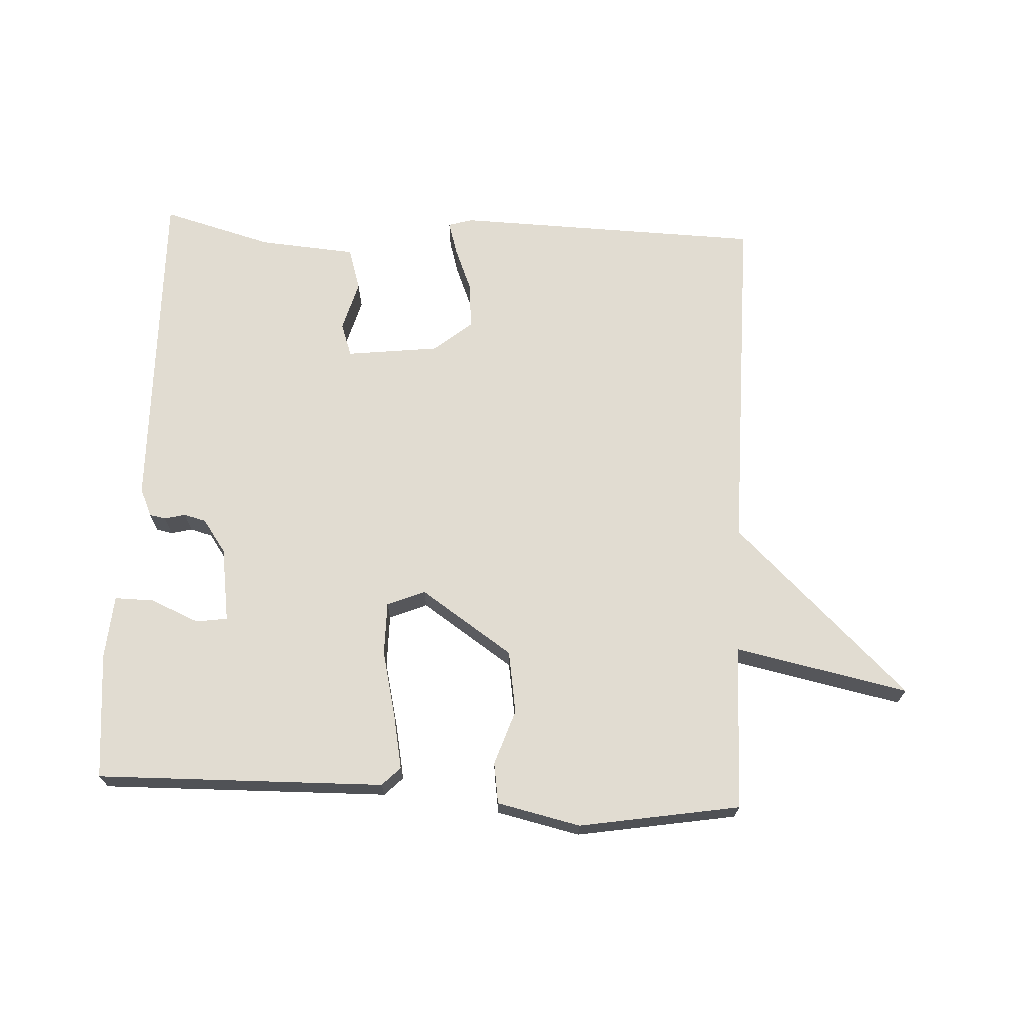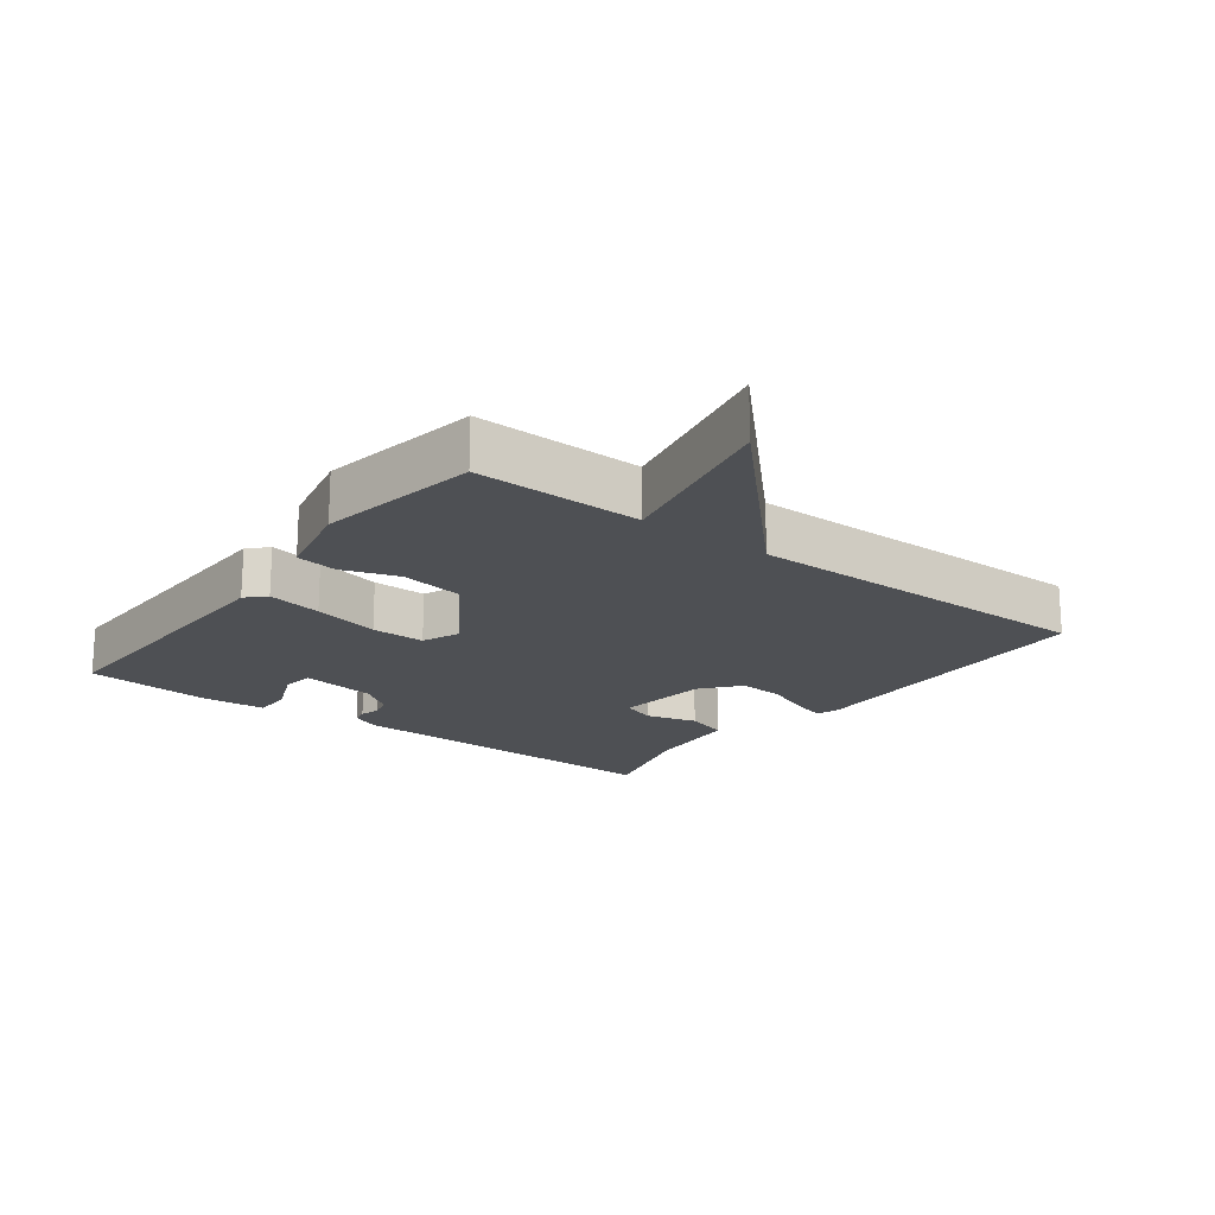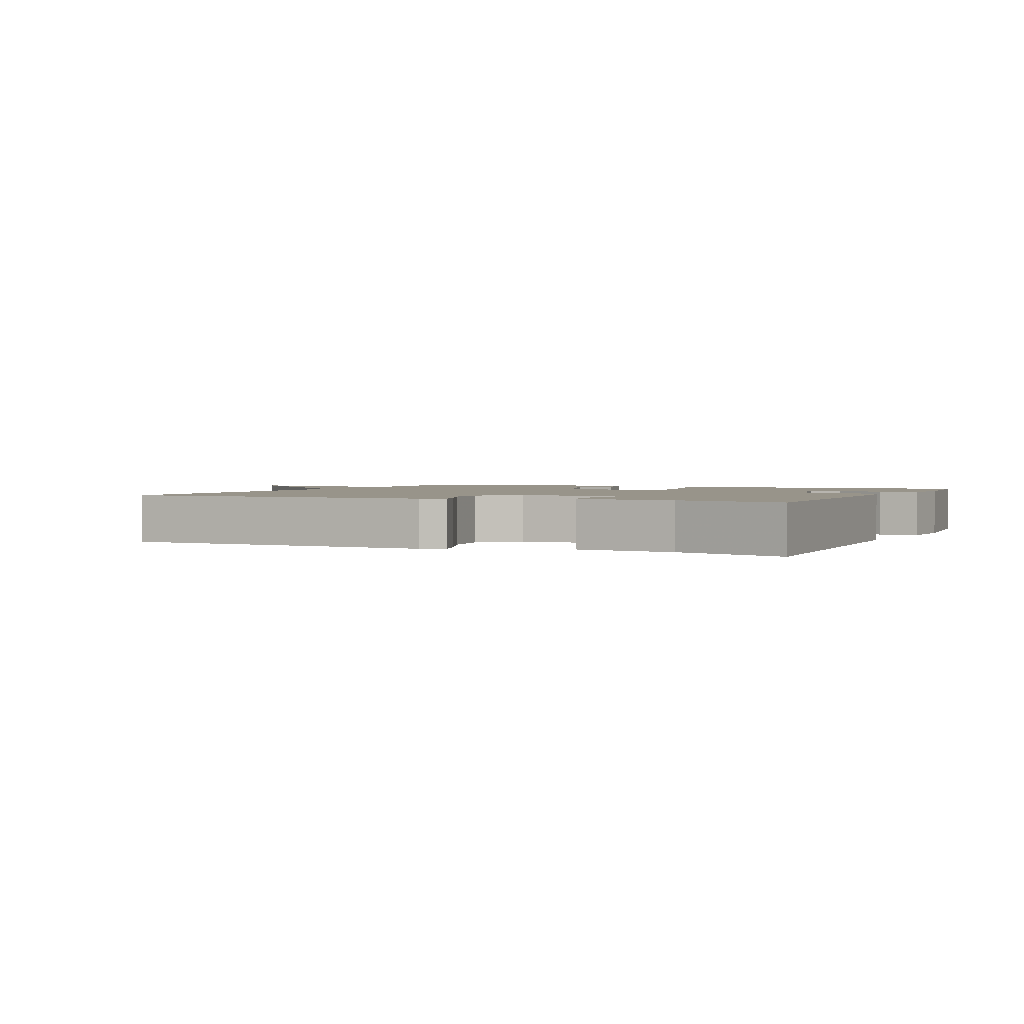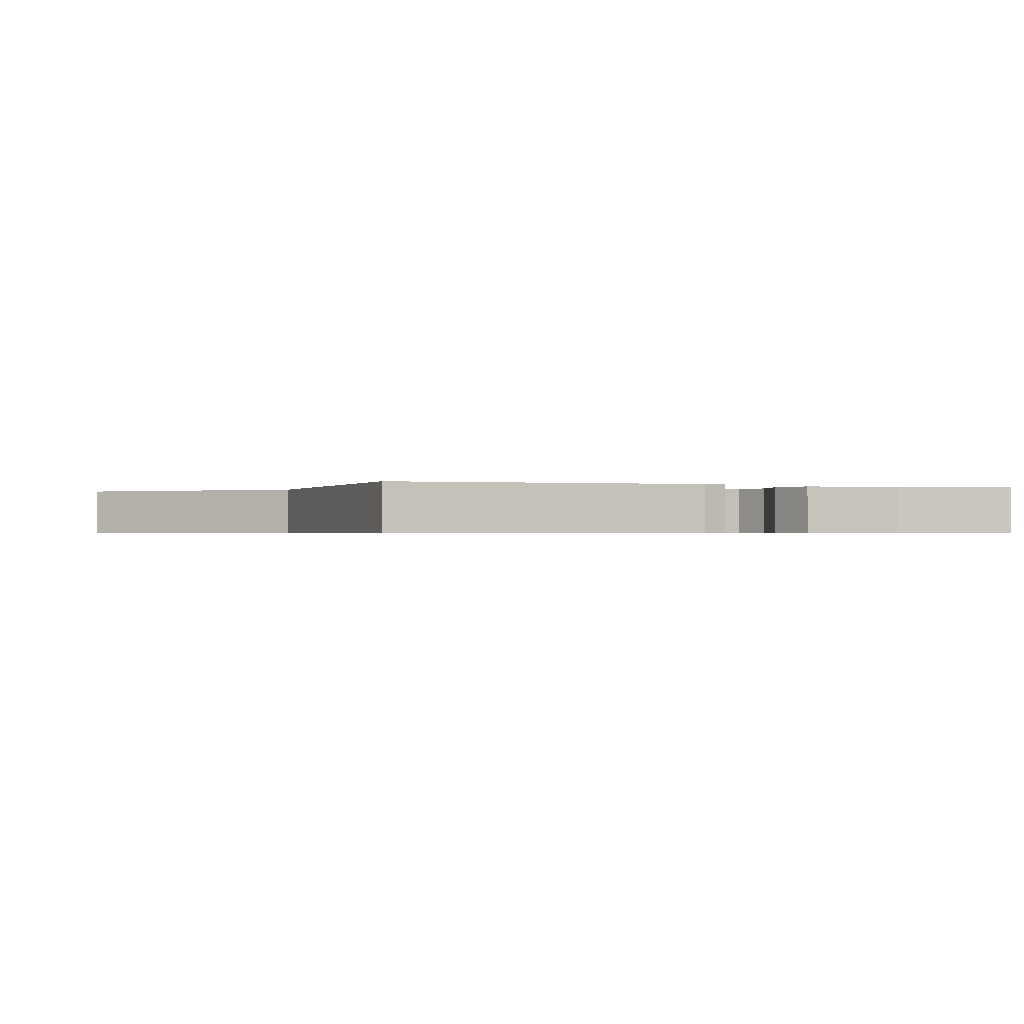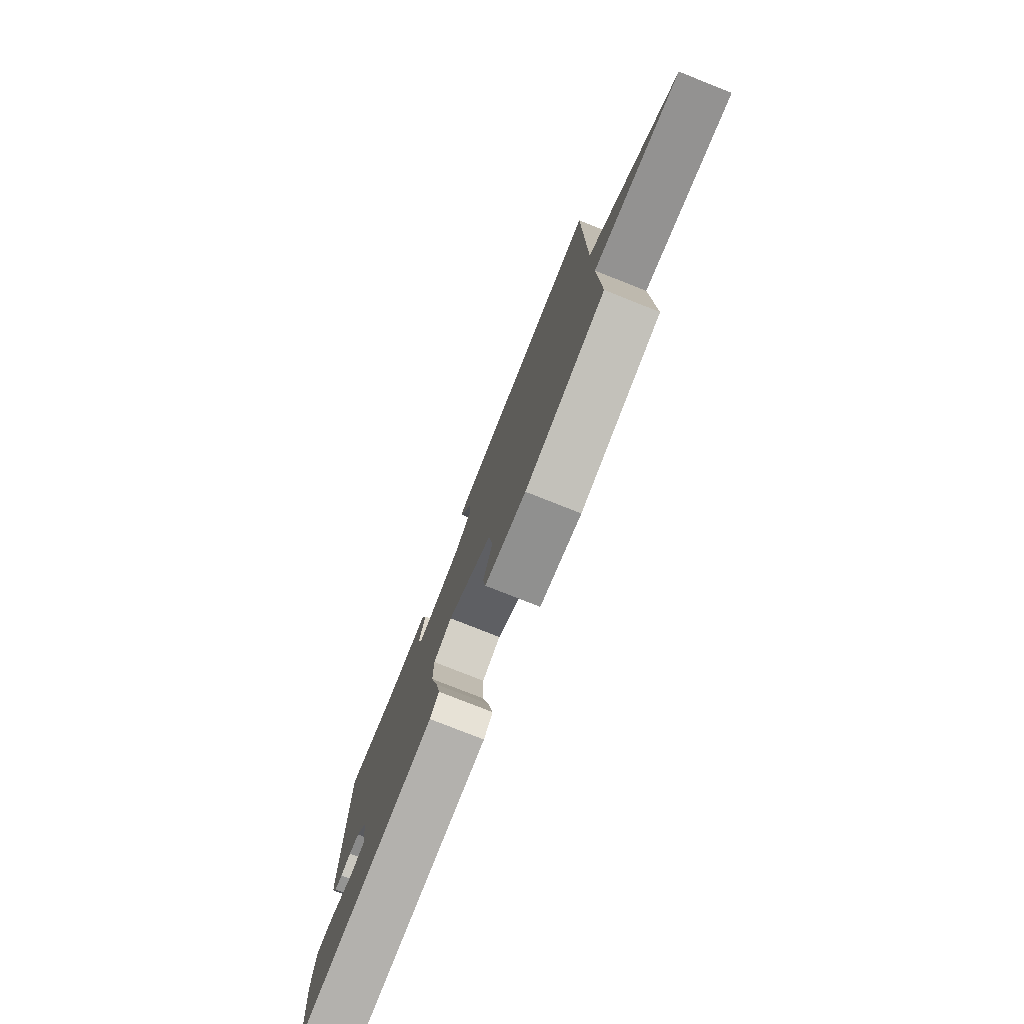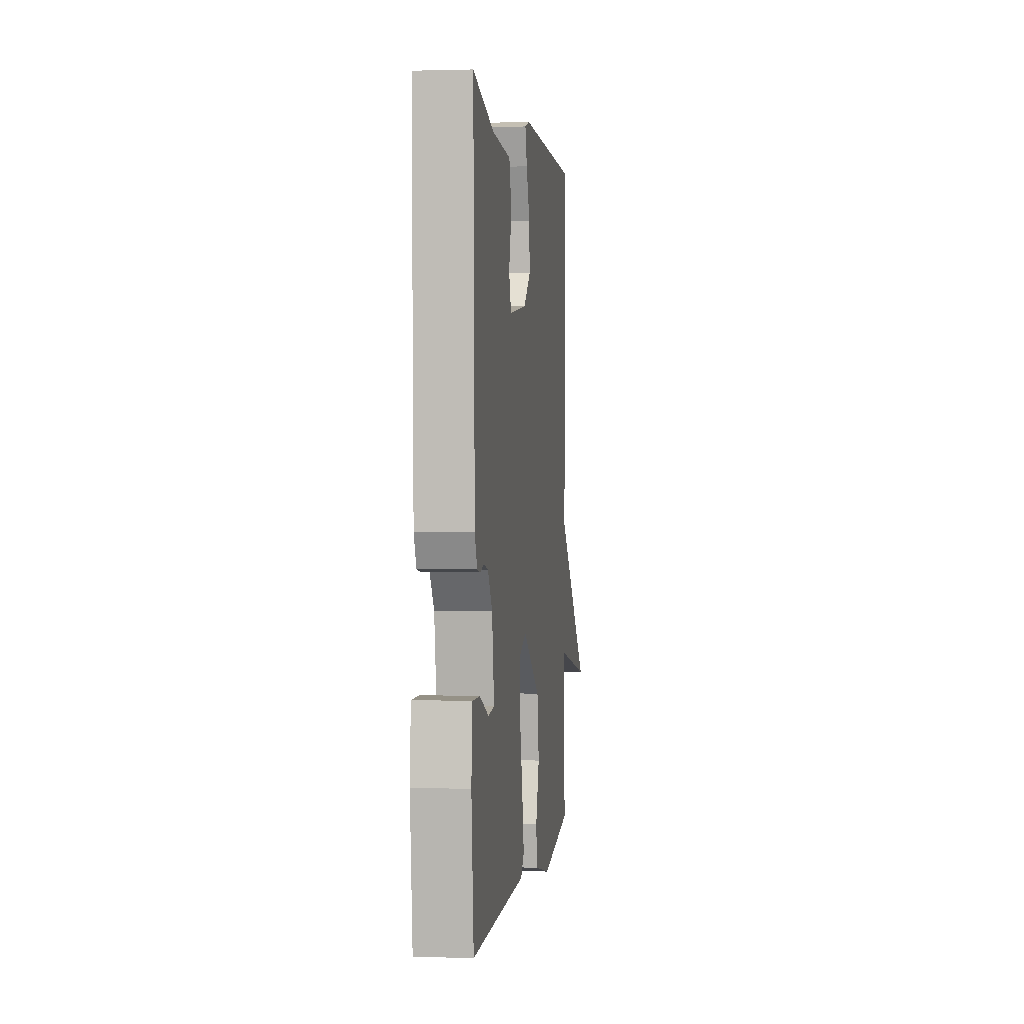
<metadata>
{"format":"obj","ext":"obj","renderer":"f3d","projection":"perspective","resolution":1024,"background":"white","views":[{"elev":69.2,"azim":-177.2,"up":"+Y"},{"elev":-18.6,"azim":-127.2,"up":"+Y"},{"elev":1.8,"azim":24.4,"up":"+Y"},{"elev":-0.6,"azim":-20.4,"up":"+Y"},{"elev":-78.2,"azim":-111.6,"up":"+Z"},{"elev":1.7,"azim":97.2,"up":"+Z"}]}
</metadata>
<code>
v -0.5 0.07 -0.5
v -0.496 0.07 -0.244
v -0.763 0.07 -0.3
v -0.496 0.07 -0.044
v -0.5 0.07 0.5
v -0.025 0.07 0.514
v 0.012 0.07 0.503
v -0.003 0.07 0.452
v -0.031 0.07 0.382
v -0.036 0.07 0.312
v 0.022 0.07 0.264
v 0.165 0.07 0.247
v 0.183 0.07 0.298
v 0.161 0.07 0.376
v 0.181 0.07 0.441
v 0.33 0.07 0.453
v 0.5 0.07 0.5
v 0.49 0.07 -0.018
v 0.471 0.07 -0.061
v 0.446 0.07 -0.066
v 0.414 0.07 -0.058
v 0.38 0.07 -0.067
v 0.344 0.07 -0.118
v 0.327 0.07 -0.233
v 0.375 0.07 -0.24
v 0.45 0.07 -0.208
v 0.51 0.07 -0.207
v 0.518 0.07 -0.305
v 0.5 0.07 -0.5
v 0.058 0.07 -0.492
v 0.03 0.07 -0.464
v 0.046 0.07 -0.38
v 0.07 0.07 -0.278
v 0.07 0.07 -0.196
v 0.012 0.07 -0.172
v -0.13 0.07 -0.268
v -0.145 0.07 -0.364
v -0.116 0.07 -0.449
v -0.125 0.07 -0.512
v -0.253 0.07 -0.541
v -0.5 0 -0.5
v -0.496 0 -0.244
v -0.763 0 -0.3
v -0.496 0 -0.044
v -0.5 0 0.5
v -0.025 0 0.514
v 0.012 0 0.503
v -0.003 0 0.452
v -0.031 0 0.382
v -0.036 0 0.312
v 0.022 0 0.264
v 0.165 0 0.247
v 0.183 0 0.298
v 0.161 0 0.376
v 0.181 0 0.441
v 0.33 0 0.453
v 0.5 0 0.5
v 0.49 0 -0.018
v 0.471 0 -0.061
v 0.446 0 -0.066
v 0.414 0 -0.058
v 0.38 0 -0.067
v 0.344 0 -0.118
v 0.327 0 -0.233
v 0.375 0 -0.24
v 0.45 0 -0.208
v 0.51 0 -0.207
v 0.518 0 -0.305
v 0.5 0 -0.5
v 0.058 0 -0.492
v 0.03 0 -0.464
v 0.046 0 -0.38
v 0.07 0 -0.278
v 0.07 0 -0.196
v 0.012 0 -0.172
v -0.13 0 -0.268
v -0.145 0 -0.364
v -0.116 0 -0.449
v -0.125 0 -0.512
v -0.253 0 -0.541
f 40 1 2
f 39 40 2
f 38 39 2
f 37 38 2
f 36 37 2
f 35 36 2
f 31 32 33
f 30 31 33
f 29 30 33
f 28 29 33
f 28 33 34
f 25 26 27 28
f 24 25 28 34
f 23 24 34 35
f 19 20 21
f 18 19 21
f 17 18 21
f 16 17 21
f 16 21 22
f 15 16 22
f 14 15 22
f 13 14 22
f 12 13 22 23
f 7 8 9
f 6 7 9
f 5 6 9
f 4 5 9
f 4 9 10
f 3 4 10
f 2 3 10
f 23 35 2
f 12 23 2
f 11 12 2
f 2 10 11
f 42 41 80
f 42 80 79
f 42 79 78
f 42 78 77
f 42 77 76
f 42 76 75
f 73 72 71
f 73 71 70
f 73 70 69
f 73 69 68
f 74 73 68
f 68 67 66 65
f 74 68 65 64
f 75 74 64 63
f 61 60 59
f 61 59 58
f 61 58 57
f 61 57 56
f 62 61 56
f 62 56 55
f 62 55 54
f 62 54 53
f 63 62 53 52
f 49 48 47
f 49 47 46
f 49 46 45
f 49 45 44
f 50 49 44
f 50 44 43
f 50 43 42
f 42 75 63
f 42 63 52
f 42 52 51
f 51 50 42
f 1 41 42 2
f 2 42 43 3
f 3 43 44 4
f 4 44 45 5
f 5 45 46 6
f 6 46 47 7
f 7 47 48 8
f 8 48 49 9
f 9 49 50 10
f 10 50 51 11
f 11 51 52 12
f 12 52 53 13
f 13 53 54 14
f 14 54 55 15
f 15 55 56 16
f 16 56 57 17
f 17 57 58 18
f 18 58 59 19
f 19 59 60 20
f 20 60 61 21
f 21 61 62 22
f 22 62 63 23
f 23 63 64 24
f 24 64 65 25
f 25 65 66 26
f 26 66 67 27
f 27 67 68 28
f 28 68 69 29
f 29 69 70 30
f 30 70 71 31
f 31 71 72 32
f 32 72 73 33
f 33 73 74 34
f 34 74 75 35
f 35 75 76 36
f 36 76 77 37
f 37 77 78 38
f 38 78 79 39
f 39 79 80 40
f 40 80 41 1

</code>
